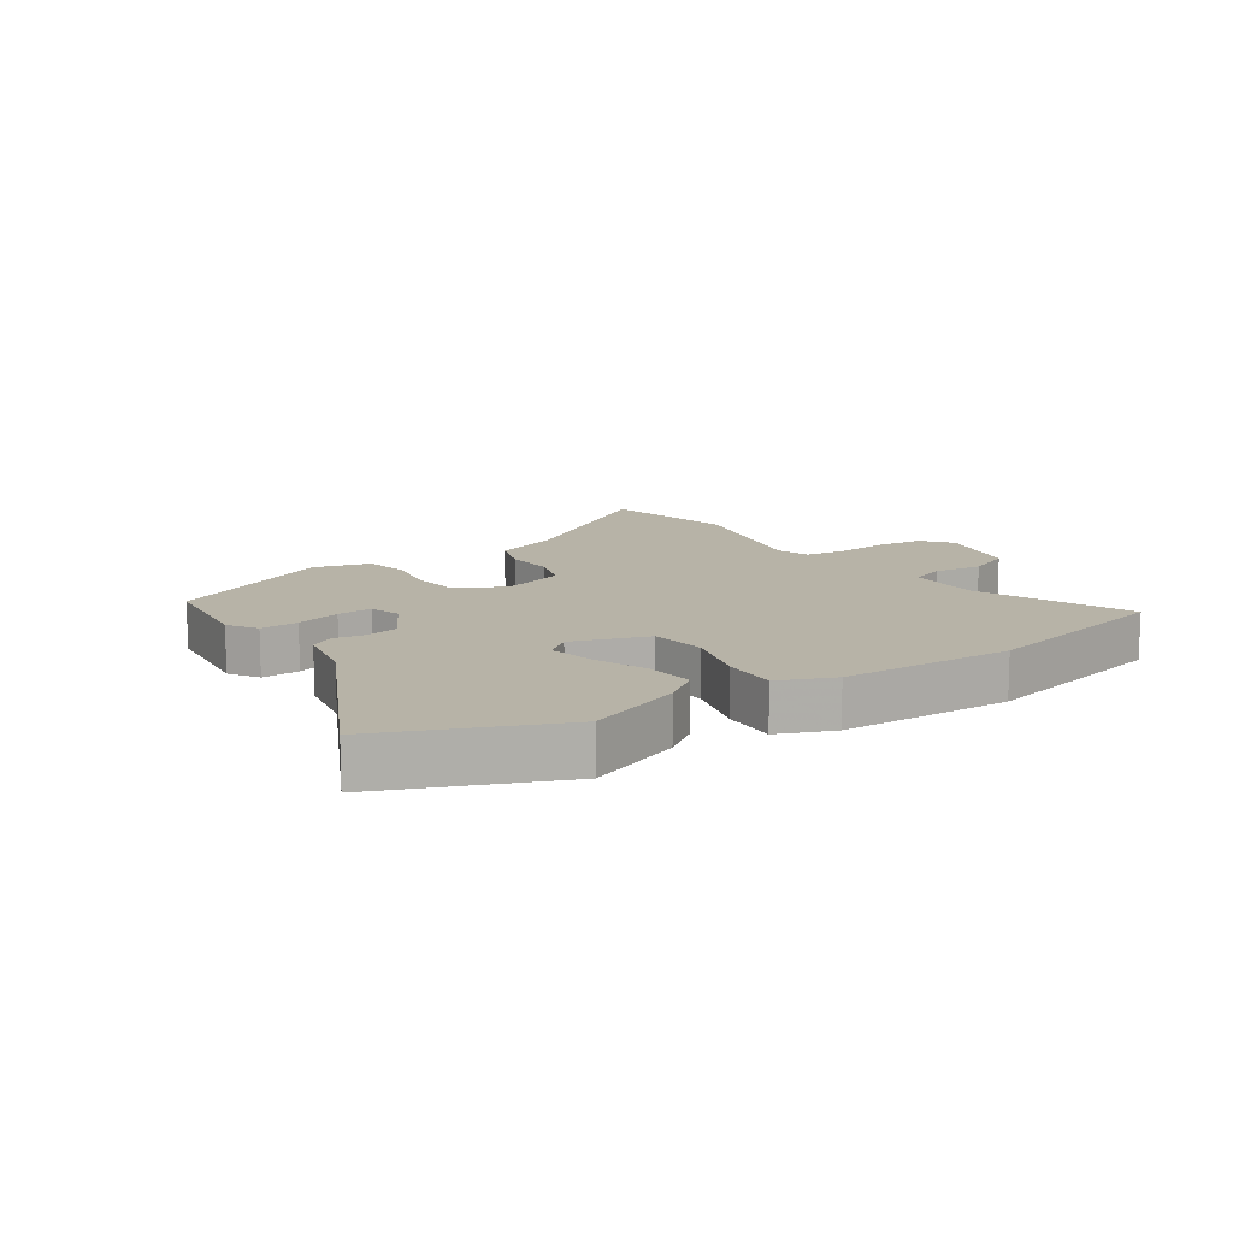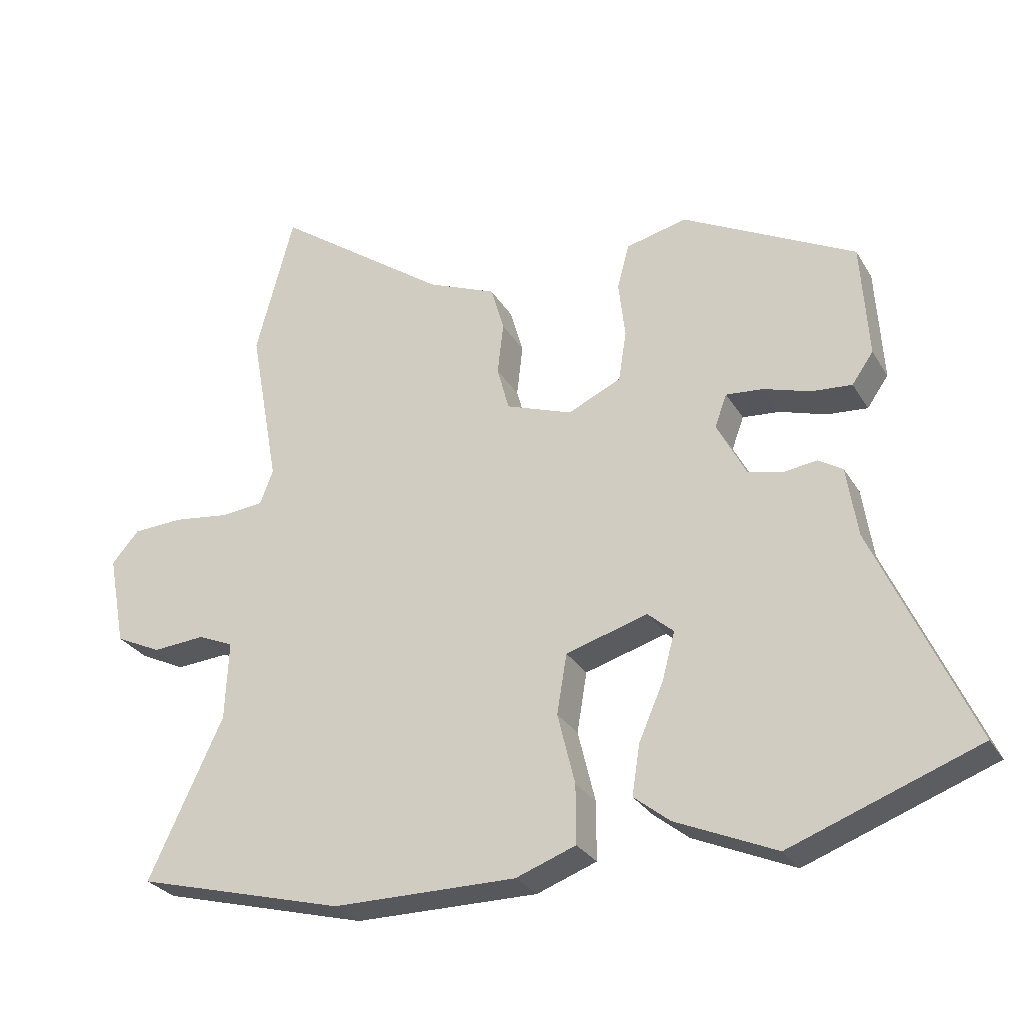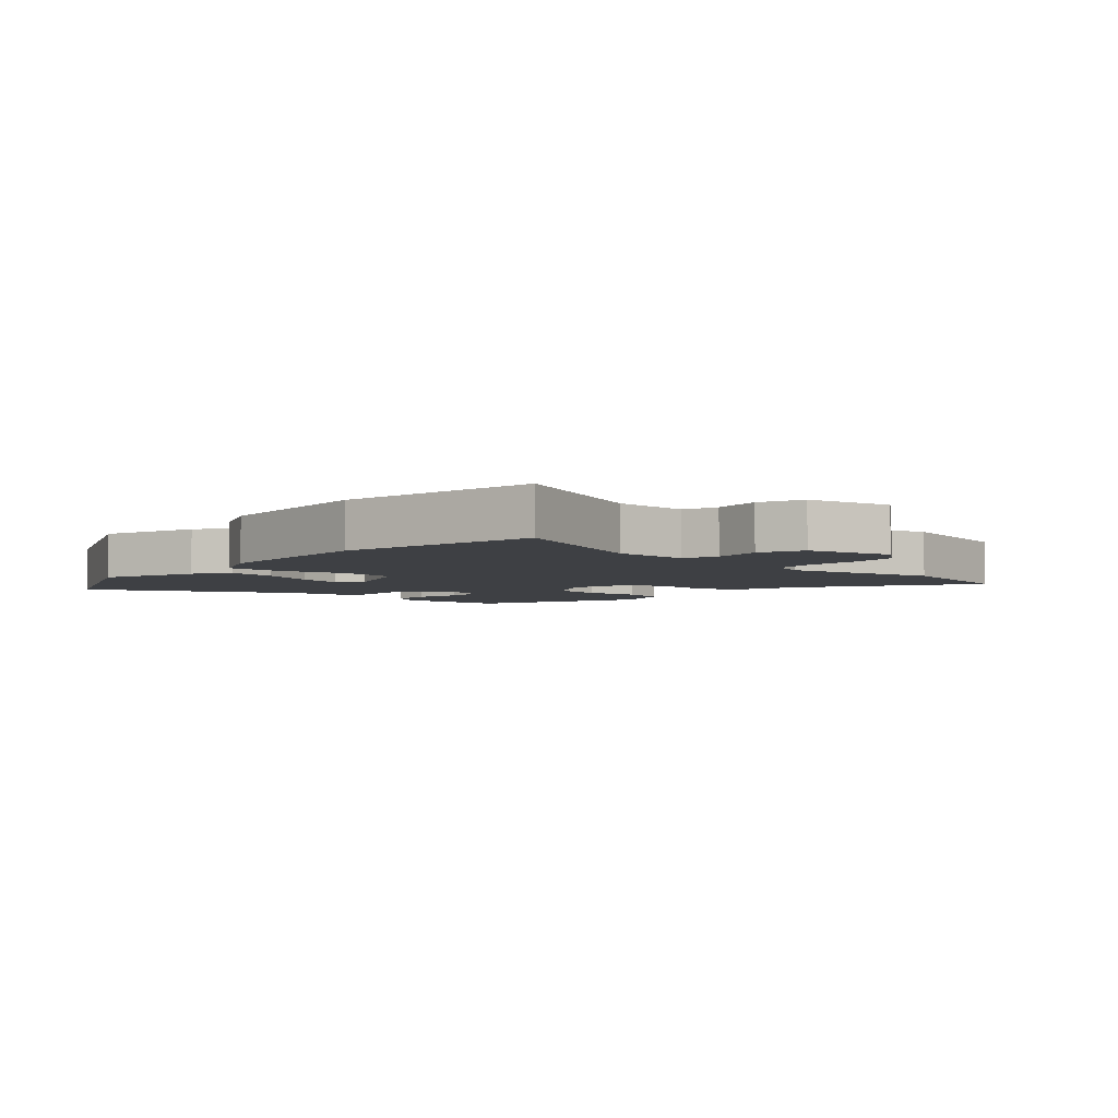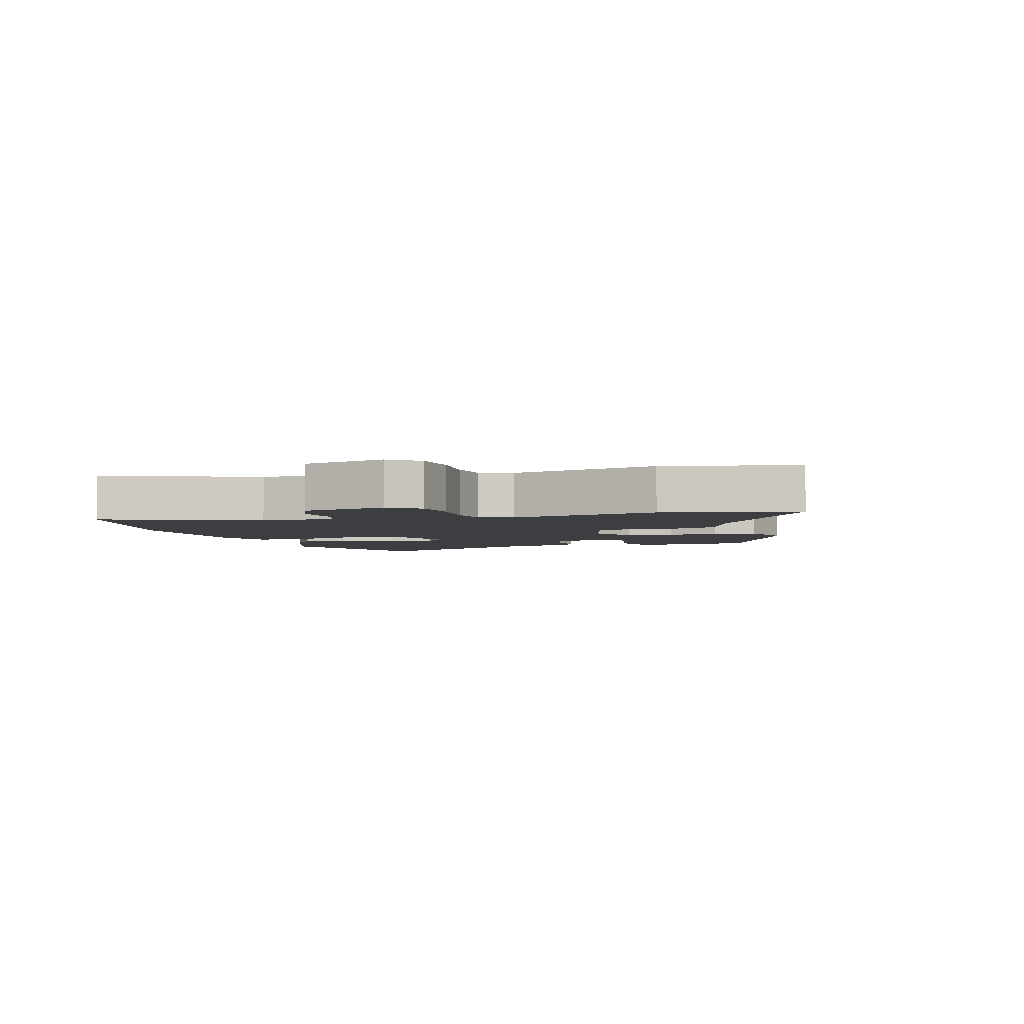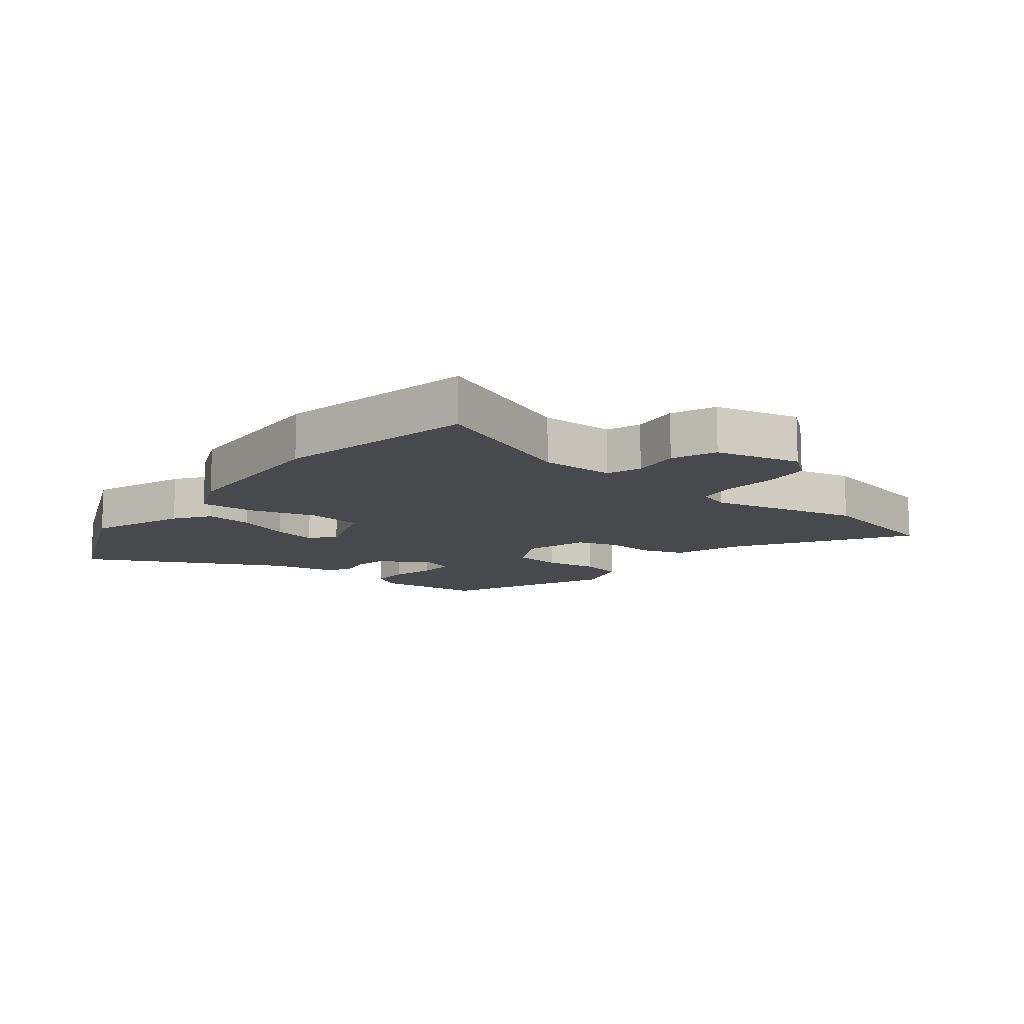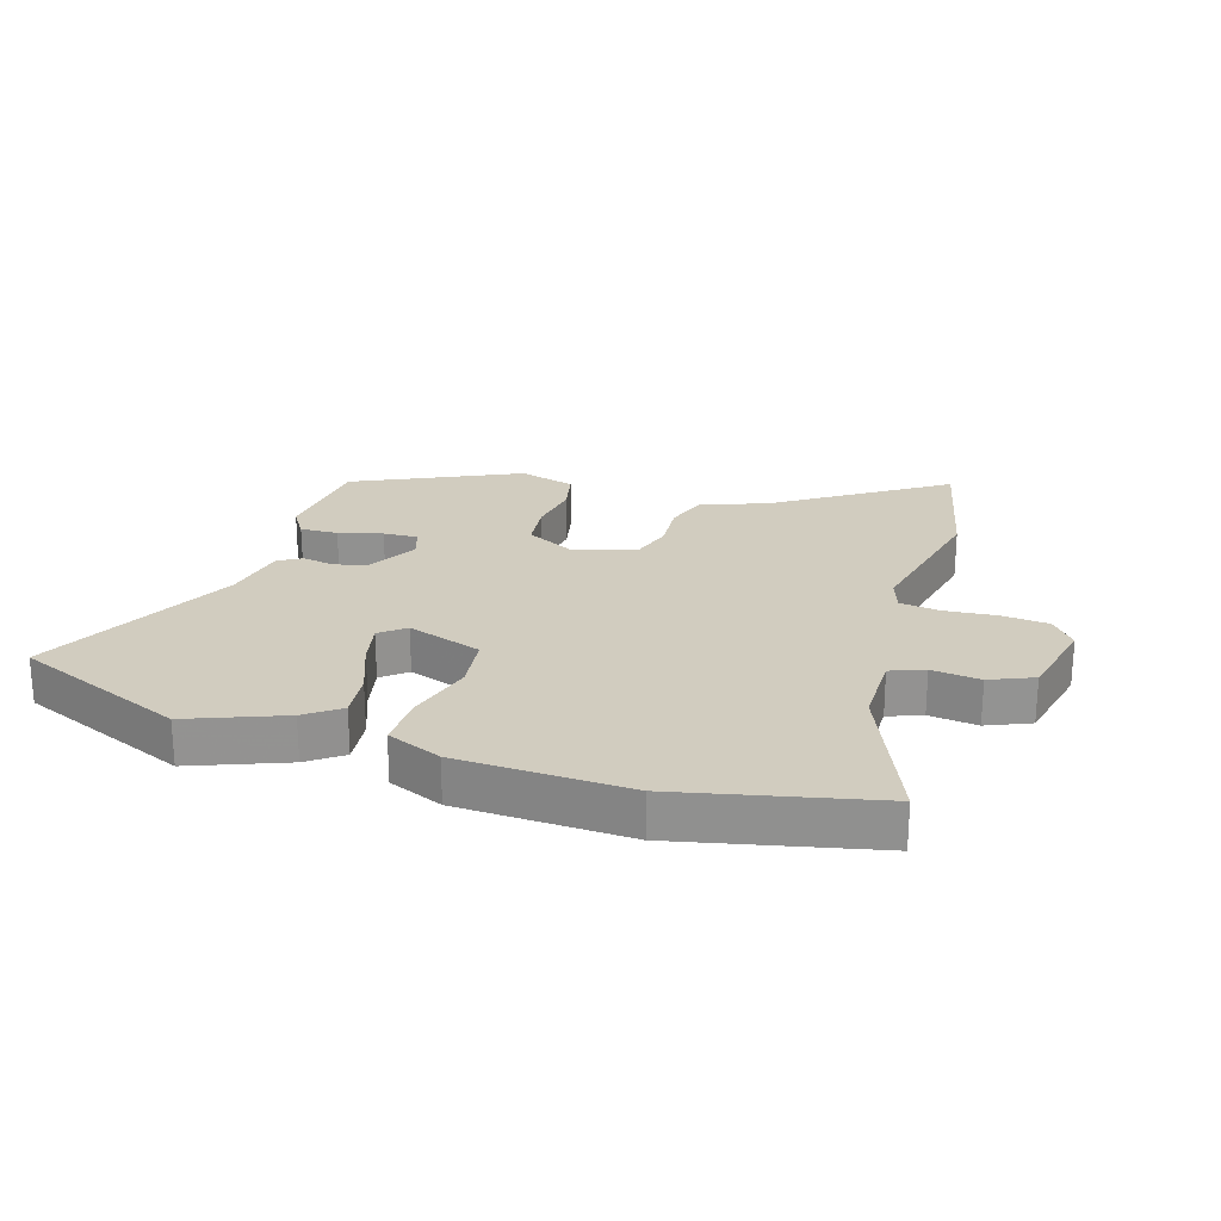
<metadata>
{"format":"obj","ext":"obj","renderer":"f3d","projection":"perspective","resolution":1024,"background":"white","views":[{"elev":12.6,"azim":148.5,"up":"+Y"},{"elev":-28.4,"azim":25.1,"up":"+Z"},{"elev":-4.7,"azim":-128.8,"up":"+Y"},{"elev":-3.6,"azim":-70.2,"up":"+Y"},{"elev":-12.1,"azim":-125.4,"up":"+Y"},{"elev":23.8,"azim":-160.3,"up":"+Y"}]}
</metadata>
<code>
v 0.483 0.07 0.317
v 0.494 0.07 0.145
v 0.462 0.07 0.099
v 0.401 0.07 0.104
v 0.331 0.07 0.126
v 0.275 0.07 0.131
v 0.257 0.07 0.082
v 0.301 0.07 -0.002
v 0.353 0.07 -0.015
v 0.403 0.07 -0.008
v 0.44 0.07 -0.031
v 0.456 0.07 -0.136
v 0.602 0.07 -0.462
v 0.32 0.07 -0.566
v 0.169 0.07 -0.5
v 0.115 0.07 -0.457
v 0.127 0.07 -0.381
v 0.164 0.07 -0.296
v 0.183 0.07 -0.225
v 0.144 0.07 -0.191
v 0.021 0.07 -0.227
v 0.006 0.07 -0.317
v 0.032 0.07 -0.424
v 0.032 0.07 -0.512
v -0.058 0.07 -0.545
v -0.335 0.07 -0.544
v -0.65 0.07 -0.46
v -0.538 0.07 -0.221
v -0.533 0.07 -0.102
v -0.587 0.07 -0.079
v -0.666 0.07 -0.085
v -0.735 0.07 -0.052
v -0.761 0.07 0.086
v -0.72 0.07 0.133
v -0.644 0.07 0.137
v -0.56 0.07 0.126
v -0.495 0.07 0.132
v -0.475 0.07 0.184
v -0.519 0.07 0.428
v -0.462 0.07 0.643
v -0.202 0.07 0.456
v -0.098 0.07 0.413
v -0.078 0.07 0.344
v -0.087 0.07 0.266
v -0.069 0.07 0.199
v 0.031 0.07 0.163
v 0.111 0.07 0.2
v 0.123 0.07 0.276
v 0.113 0.07 0.362
v 0.131 0.07 0.43
v 0.223 0.07 0.452
v 0.483 0 0.317
v 0.494 0 0.145
v 0.462 0 0.099
v 0.401 0 0.104
v 0.331 0 0.126
v 0.275 0 0.131
v 0.257 0 0.082
v 0.301 0 -0.002
v 0.353 0 -0.015
v 0.403 0 -0.008
v 0.44 0 -0.031
v 0.456 0 -0.136
v 0.602 0 -0.462
v 0.32 0 -0.566
v 0.169 0 -0.5
v 0.115 0 -0.457
v 0.127 0 -0.381
v 0.164 0 -0.296
v 0.183 0 -0.225
v 0.144 0 -0.191
v 0.021 0 -0.227
v 0.006 0 -0.317
v 0.032 0 -0.424
v 0.032 0 -0.512
v -0.058 0 -0.545
v -0.335 0 -0.544
v -0.65 0 -0.46
v -0.538 0 -0.221
v -0.533 0 -0.102
v -0.587 0 -0.079
v -0.666 0 -0.085
v -0.735 0 -0.052
v -0.761 0 0.086
v -0.72 0 0.133
v -0.644 0 0.137
v -0.56 0 0.126
v -0.495 0 0.132
v -0.475 0 0.184
v -0.519 0 0.428
v -0.462 0 0.643
v -0.202 0 0.456
v -0.098 0 0.413
v -0.078 0 0.344
v -0.087 0 0.266
v -0.069 0 0.199
v 0.031 0 0.163
v 0.111 0 0.2
v 0.123 0 0.276
v 0.113 0 0.362
v 0.131 0 0.43
v 0.223 0 0.452
f 48 49 50 51
f 47 48 51 1
f 46 47 1 2
f 41 42 43 44
f 41 44 45
f 38 39 40 41
f 37 38 41 45
f 33 34 35 36
f 33 36 37
f 30 31 32 33
f 29 30 33 37
f 28 29 37 45
f 22 23 24 25
f 21 22 25 26
f 15 16 17 18
f 15 18 19
f 12 13 14 15
f 12 15 19
f 9 10 11 12
f 8 9 12 19
f 7 8 19 20
f 2 3 4 5
f 46 2 5 6
f 27 28 45 46
f 21 26 27 46
f 20 21 46
f 6 7 20 46
f 102 101 100 99
f 52 102 99 98
f 53 52 98 97
f 95 94 93 92
f 96 95 92
f 92 91 90 89
f 96 92 89 88
f 87 86 85 84
f 88 87 84
f 84 83 82 81
f 88 84 81 80
f 96 88 80 79
f 76 75 74 73
f 77 76 73 72
f 69 68 67 66
f 70 69 66
f 66 65 64 63
f 70 66 63
f 63 62 61 60
f 70 63 60 59
f 71 70 59 58
f 56 55 54 53
f 57 56 53 97
f 97 96 79 78
f 97 78 77 72
f 97 72 71
f 97 71 58 57
f 1 52 53 2
f 2 53 54 3
f 3 54 55 4
f 4 55 56 5
f 5 56 57 6
f 6 57 58 7
f 7 58 59 8
f 8 59 60 9
f 9 60 61 10
f 10 61 62 11
f 11 62 63 12
f 12 63 64 13
f 13 64 65 14
f 14 65 66 15
f 15 66 67 16
f 16 67 68 17
f 17 68 69 18
f 18 69 70 19
f 19 70 71 20
f 20 71 72 21
f 21 72 73 22
f 22 73 74 23
f 23 74 75 24
f 24 75 76 25
f 25 76 77 26
f 26 77 78 27
f 27 78 79 28
f 28 79 80 29
f 29 80 81 30
f 30 81 82 31
f 31 82 83 32
f 32 83 84 33
f 33 84 85 34
f 34 85 86 35
f 35 86 87 36
f 36 87 88 37
f 37 88 89 38
f 38 89 90 39
f 39 90 91 40
f 40 91 92 41
f 41 92 93 42
f 42 93 94 43
f 43 94 95 44
f 44 95 96 45
f 45 96 97 46
f 46 97 98 47
f 47 98 99 48
f 48 99 100 49
f 49 100 101 50
f 50 101 102 51
f 51 102 52 1

</code>
